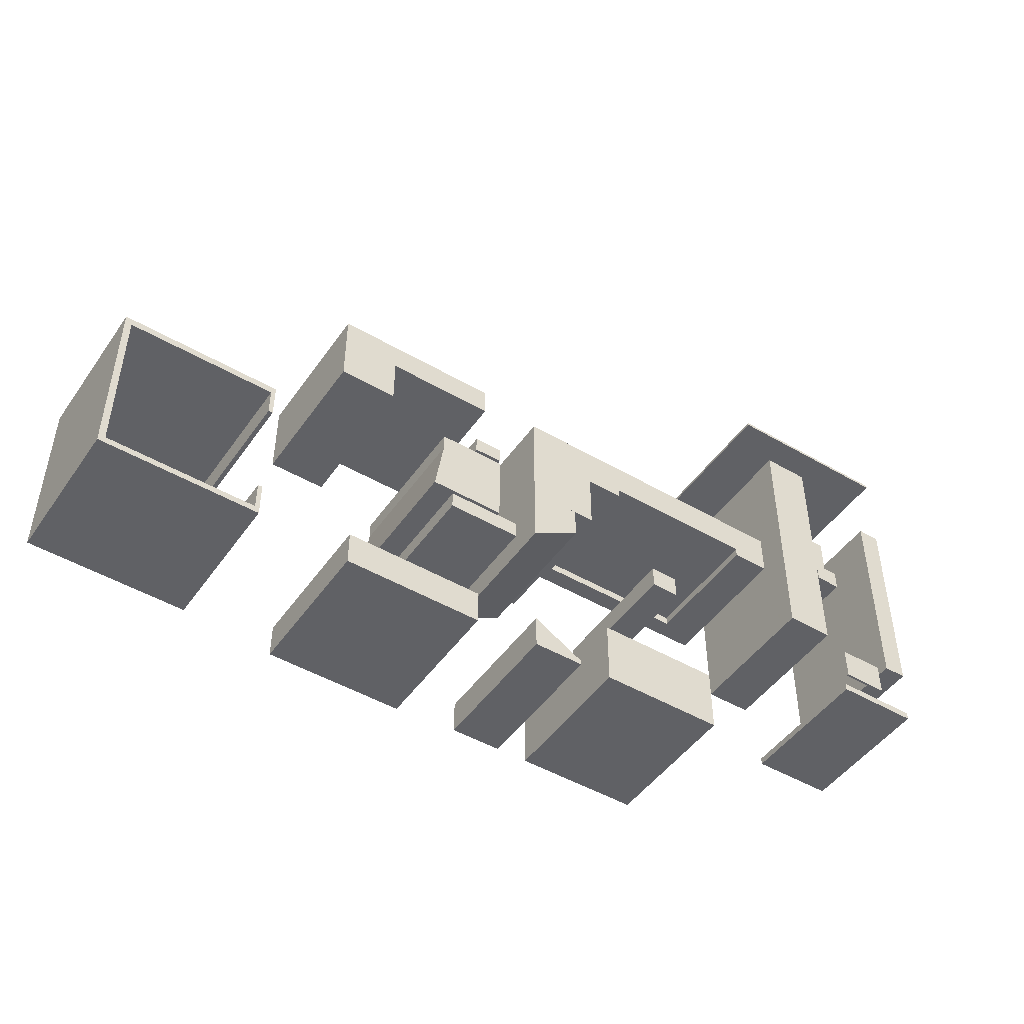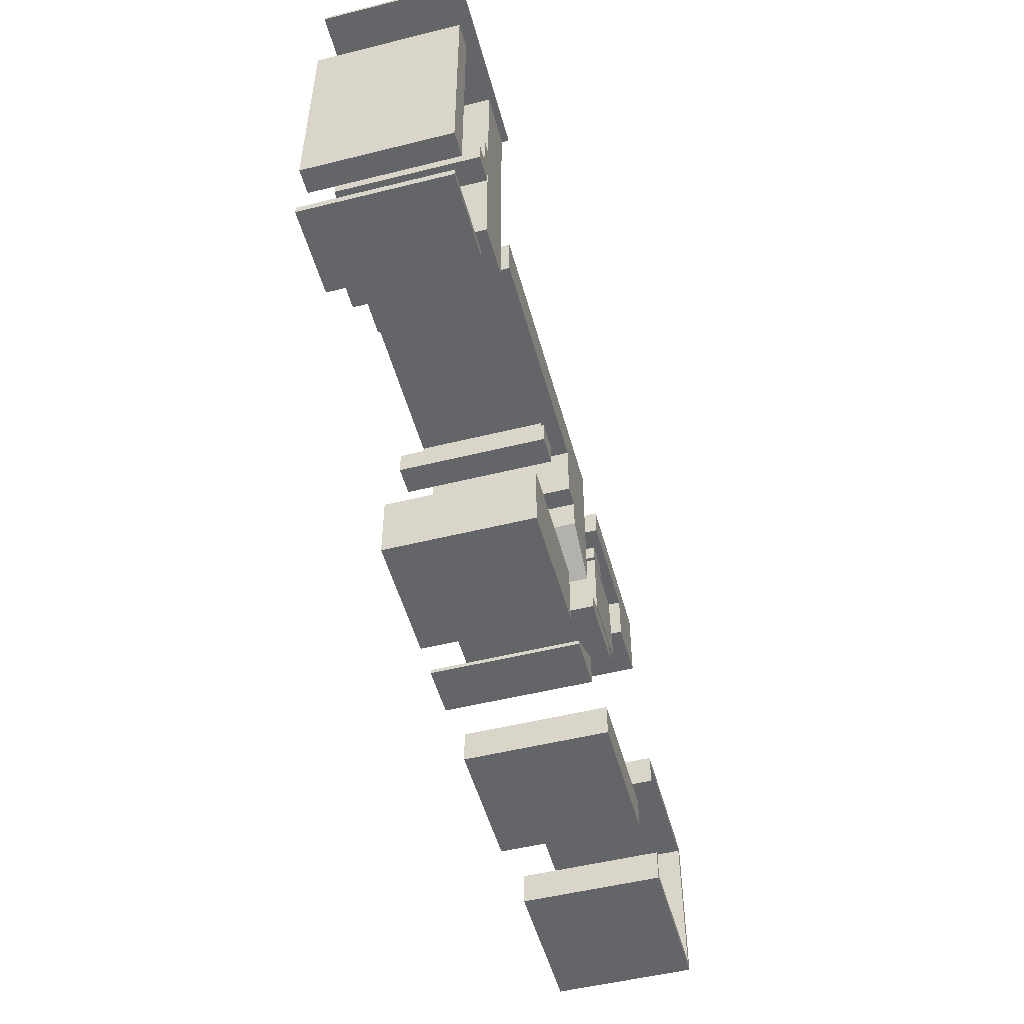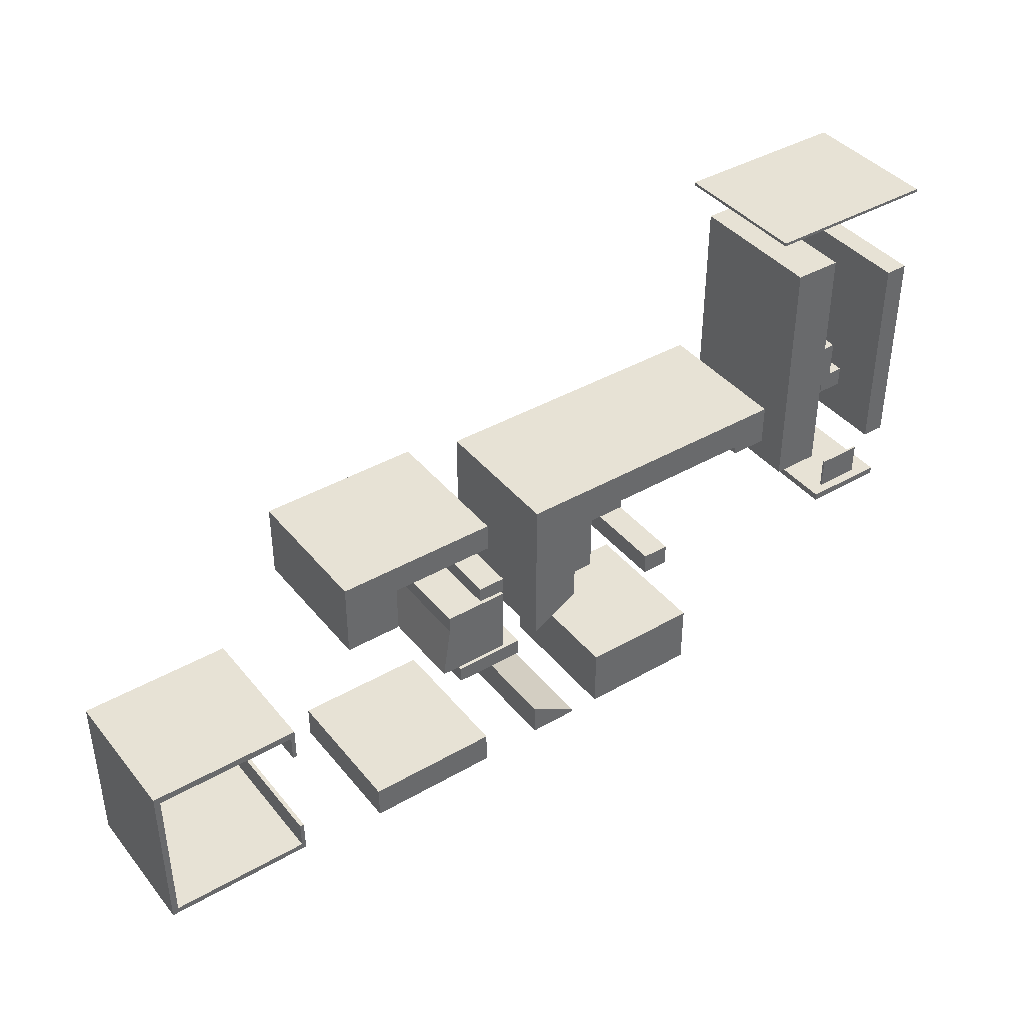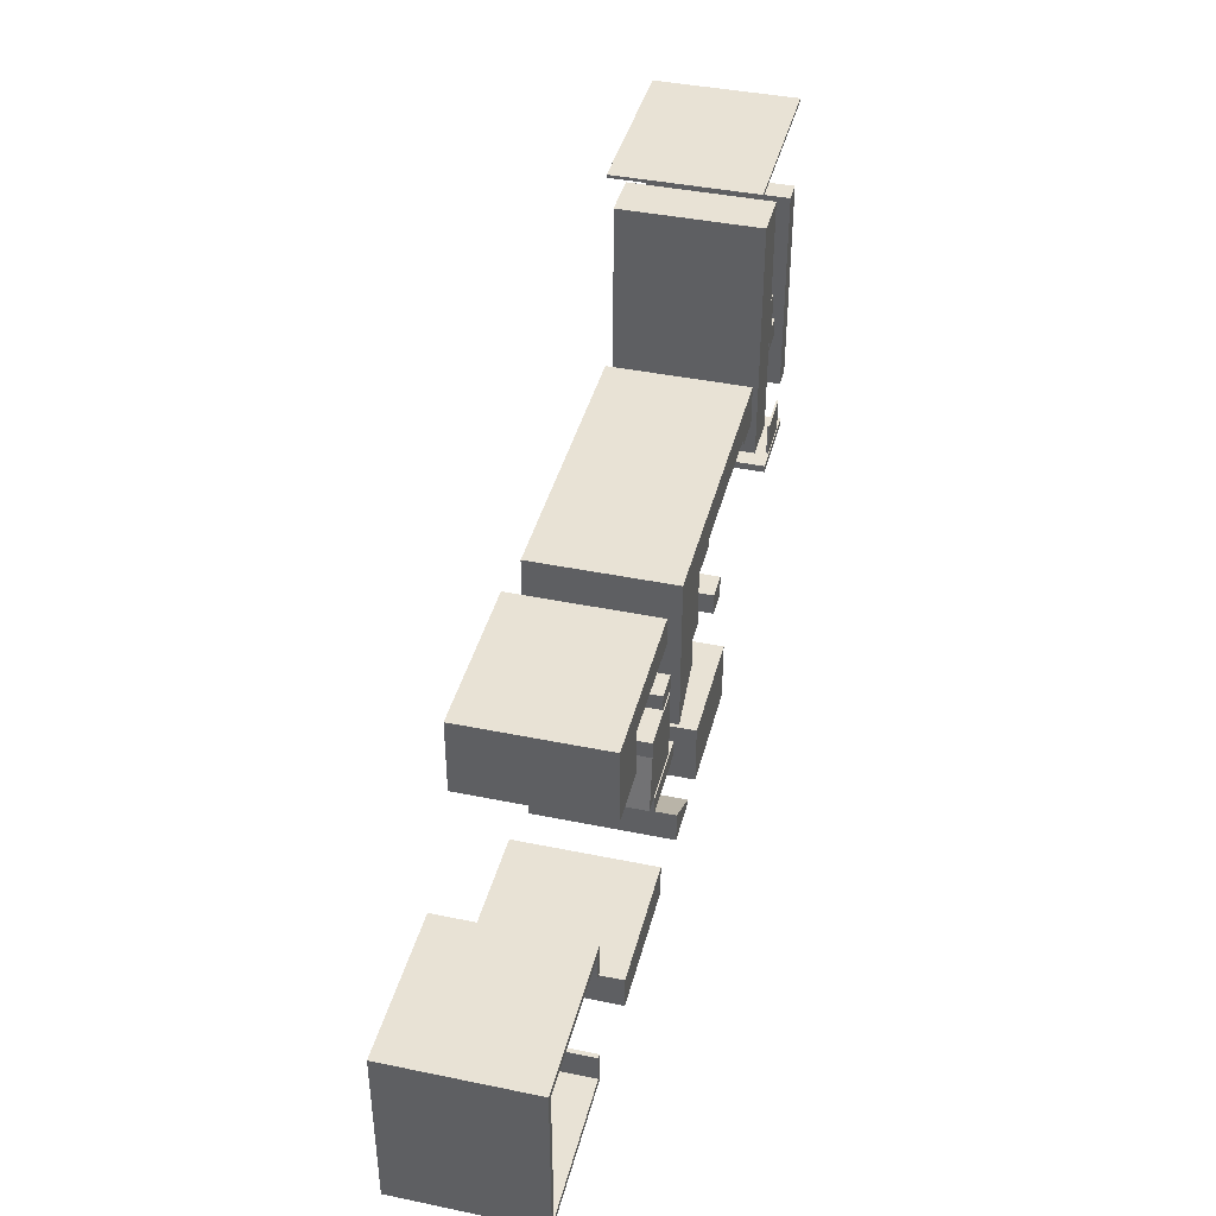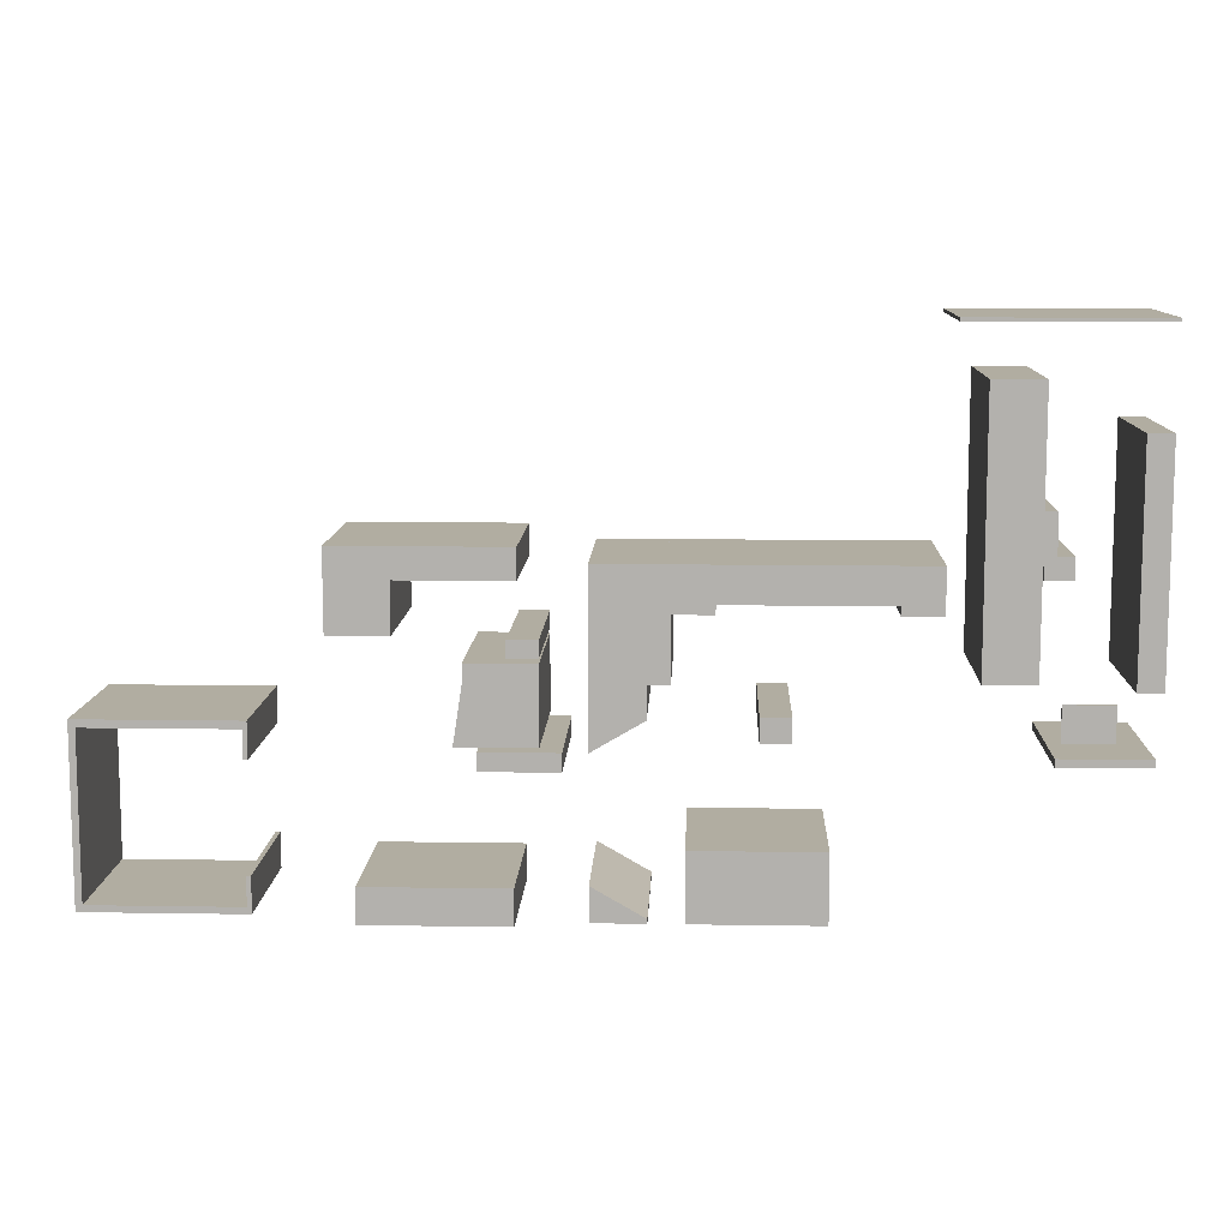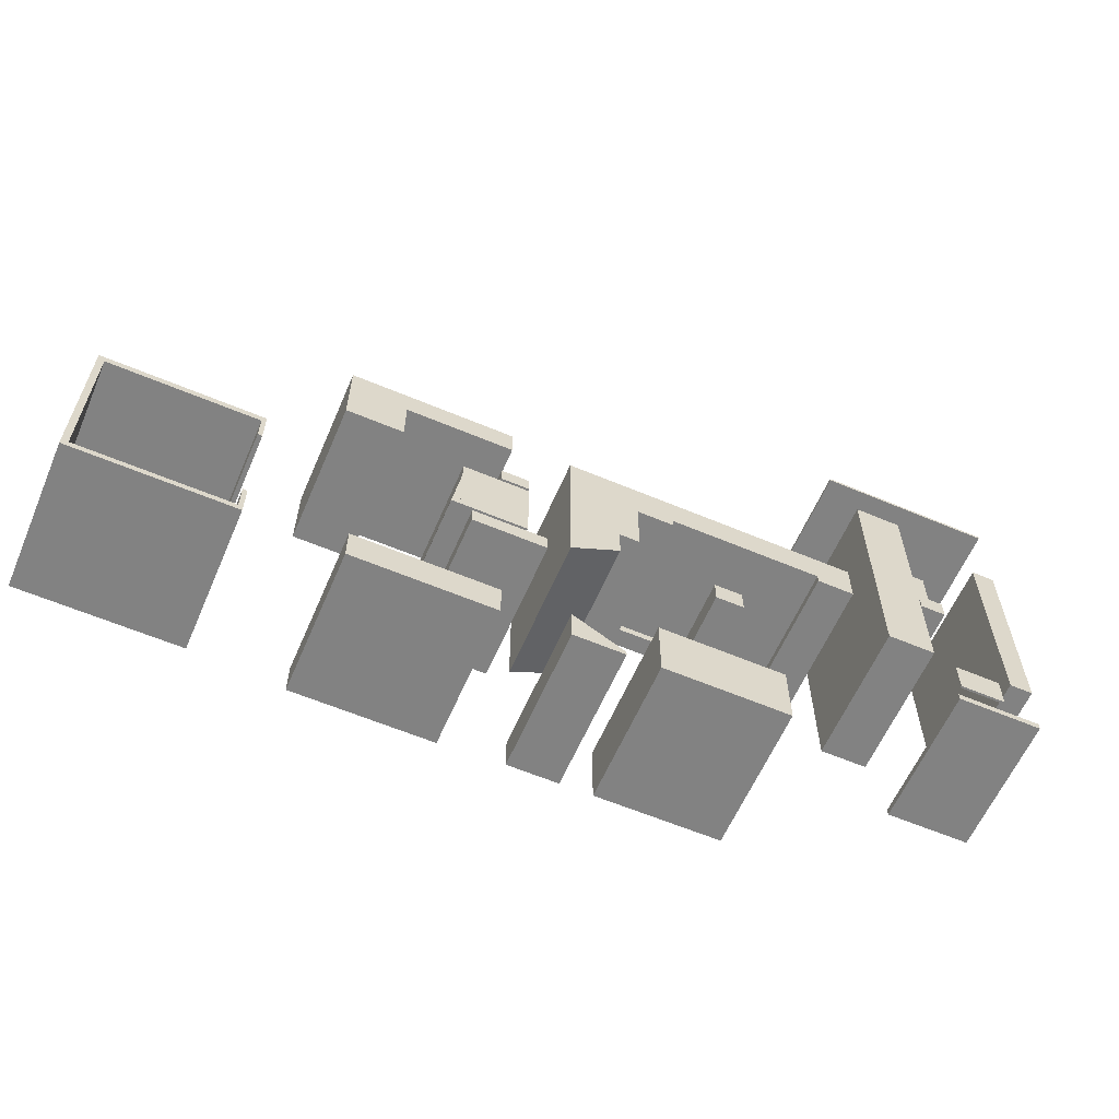
<metadata>
{"format":"obj","ext":"obj","renderer":"f3d","projection":"perspective","resolution":1024,"background":"white","views":[{"elev":-47.6,"azim":146.7,"up":"+Y"},{"elev":-51.4,"azim":-74.9,"up":"+Y"},{"elev":40.4,"azim":144.8,"up":"+Y"},{"elev":40.9,"azim":104.1,"up":"+Y"},{"elev":10.3,"azim":-177.7,"up":"+Y"},{"elev":-60.7,"azim":156.7,"up":"+Y"}]}
</metadata>
<code>
o 3803
v -319 -52 136
v -319 152 136
v -319 -52 2
v -319 152 2
v -297 -52 136
v -297 -52 2
v -297 152 2
v -297 152 136
f 1 5 8 2
f 6 3 4 7
f 6 7 8 5
f 4 3 1 2
f 7 4 2 8
f 3 6 5 1
o 3804
v -60 -244 2
v 55 -183 2
v 55 -183 136
v -60 -183 136
v -60 -183 2
v 55 -244 2
v 55 -244 136
v -60 -244 136
f 16 15 11 12
f 14 9 13 10
f 14 10 11 15
f 13 9 16 12
f 10 13 12 11
f 9 14 15 16
o 3805
v 67 8 136
v 132 8 136
v 67 -48 2
v 132 -48 2
v 67 -48 136
v 132 -48 136
v 67 8 2
v 132 8 2
f 21 22 18 17
f 20 19 23 24
f 20 24 18 22
f 23 19 21 17
f 24 23 17 18
f 19 20 22 21
o 3917
v -176 193 136
v -176 193 2
v -221 -46 136
v -221 -46 2
v -221 193 136
v -221 193 2
v -176 -46 136
v -176 -46 2
f 27 31 25 29
f 32 28 30 26
f 30 28 27 29
f 32 26 25 31
f 26 30 29 25
f 28 32 31 27
o 3920
v -221 48 136
v -221 48 2
v -232 48 136
v -221 91 136
v -232 48 2
v -221 91 2
v -232 91 136
v -232 91 2
f 35 33 36 39
f 34 37 40 38
f 40 37 35 39
f 34 38 36 33
f 38 40 39 36
f 37 34 33 35
o 3922
v -320 237 136
v -152 240 2
v -320 237 2
v -152 237 136
v -152 237 2
v -320 240 136
v -320 240 2
v -152 240 136
f 41 44 48 46
f 45 43 47 42
f 47 43 41 46
f 45 42 48 44
f 42 47 46 48
f 43 45 44 41
o 3930
v 192 -248 136
v 320 -248 136
v 192 -216 2
v 320 -216 2
v 192 -216 136
v 320 -216 136
v 192 -248 2
v 320 -248 2
f 49 50 54 53
f 56 55 51 52
f 51 55 49 53
f 56 52 54 50
f 52 51 53 54
f 55 56 50 49
o 3933
v 404 -87 2
v 404 -87 136
v 548 -87 2
v 404 -80 2
v 548 -87 136
v 404 -80 136
v 548 -80 2
v 548 -80 136
f 58 61 64 62
f 59 57 60 63
f 60 57 58 62
f 59 63 64 61
f 63 60 62 64
f 57 59 61 58
o 3939
v 542 -87 2
v 542 -240 136
v 548 -240 2
v 542 -240 2
v 542 -87 136
v 548 -87 2
v 548 -240 136
v 548 -87 136
f 66 71 72 69
f 67 68 65 70
f 65 68 66 69
f 67 70 72 71
f 70 65 69 72
f 68 67 71 66
o 3940
v 404 -234 136
v 404 -240 2
v 404 -234 2
v 404 -240 136
v 542 -234 2
v 542 -240 136
v 542 -234 136
v 542 -240 2
f 76 78 79 73
f 80 74 75 77
f 75 74 76 73
f 80 77 79 78
f 77 75 73 79
f 74 80 78 76
o 3941
v 408 -234 2
v 404 -234 136
v 404 -234 2
v 408 -234 136
v 404 -208 2
v 404 -208 136
v 408 -208 2
v 408 -208 136
f 82 84 88 86
f 81 83 85 87
f 85 83 82 86
f 81 87 88 84
f 87 85 86 88
f 83 81 84 82
o 3942
v 404 -112 2
v 404 -112 136
v 408 -112 2
v 408 -112 136
v 404 -80 2
v 404 -80 136
v 408 -80 2
v 408 -80 136
f 90 92 96 94
f 91 89 93 95
f 93 89 90 94
f 91 95 96 92
f 95 93 94 96
f 89 91 92 90
o 3945
v 153 -104 2
v 221 -104 2
v 153 -104 136
v 221 -104 136
v 153 -120 2
v 221 -120 2
v 153 -120 136
v 221 -120 136
f 103 104 100 99
f 102 101 97 98
f 97 101 103 99
f 102 98 100 104
f 98 97 99 100
f 101 102 104 103
o 3964
v -3 -95 2
v -29 -74 136
v -29 -74 2
v -29 -95 136
v -29 -95 2
v -3 -74 136
v -3 -74 2
v -3 -95 136
f 108 112 110 106
f 105 109 107 111
f 107 109 108 106
f 105 111 110 112
f 111 107 106 110
f 109 105 112 108
o 3965
v -222 56 136
v -222 56 2
v -222 37 136
v -222 37 2
v -246 56 136
v -246 56 2
v -246 37 136
v -246 37 2
f 119 115 113 117
f 116 120 118 114
f 118 120 119 117
f 116 114 113 115
f 114 118 117 113
f 120 116 115 119
o 4036
v 86 -77 2
v 86 -48 2
v 86 -77 136
v 86 -48 136
v 132 -104 2
v 132 -104 136
v 132 -48 2
v 132 -48 136
f 123 126 128 124
f 125 121 122 127
f 122 121 123 124
f 125 127 128 126
f 127 122 124 128
f 121 125 126 123
o 4108
v 132 -213 136
v 132 -244 136
v 85 -240 2
v 85 -244 2
v 85 -240 136
v 85 -244 136
v 132 -213 2
v 132 -244 2
f 133 134 130 129
f 136 132 131 135
f 131 132 134 133
f 136 135 129 130
f 132 136 130 134
f 135 131 133 129
o 4111
v -314 -112 2
v -314 -112 136
v -235 -105 136
v -235 -105 2
v -314 -105 2
v -314 -105 136
v -235 -112 136
v -235 -112 2
f 138 143 139 142
f 144 137 141 140
f 141 137 138 142
f 144 140 139 143
f 140 141 142 139
f 137 144 143 138
o 4112
v -239 -61 2
v -239 -92 0
v -239 -61 0
v -239 -92 2
v -282 -61 0
v -282 -92 0
v -282 -61 2
v -282 -92 2
f 152 148 145 151
f 146 150 149 147
f 149 150 152 151
f 146 147 145 148
f 147 149 151 145
f 150 146 148 152
o 4115
v 232 -32 2
v 232 -100 2
v 171 -32 2
v 171 -32 136
v 232 -32 136
v 171 -100 2
v 171 -100 136
v 232 -100 136
f 159 160 157 156
f 154 158 155 153
f 155 158 159 156
f 154 153 157 160
f 153 155 156 157
f 158 154 160 159
o 4116
v 171 -28 2
v 171 -28 136
v 171 -13 2
v 197 -28 2
v 171 -13 136
v 197 -28 136
v 197 -13 2
v 197 -13 136
f 162 166 168 165
f 164 161 163 167
f 163 161 162 165
f 164 167 168 166
f 167 163 165 168
f 161 164 166 162
o 4117
v 288 61 2
v 288 34 136
v 288 34 2
v 288 61 136
v 188 34 2
v 188 34 136
v 188 61 2
v 188 61 136
f 174 170 172 176
f 171 173 175 169
f 175 173 174 176
f 171 169 172 170
f 169 175 176 172
f 173 171 170 174
o 4118
v 288 61 2
v 341 61 136
v 341 -11 2
v 288 -11 2
v 341 -11 136
v 288 61 136
v 288 -11 136
v 341 61 2
f 183 181 178 182
f 179 180 177 184
f 177 180 183 182
f 179 184 178 181
f 184 177 182 178
f 180 179 181 183
o 3777
v 132 8 136
v -147 48 120
v 132 48 120
v -147 8 136
v 132 48 136
v -147 8 120
v 132 8 120
v -147 48 136
f 188 185 189 192
f 191 187 189 185
f 186 190 188 192
f 187 186 192 189
f 190 191 185 188
f 191 190 186 187
o 3781
v 132 48 120
v 32 8 120
v 132 48 2
v 32 8 2
v 32 48 120
v 32 48 2
v 132 8 120
v 132 8 2
f 200 195 193 199
f 195 198 197 193
f 196 200 199 194
f 194 199 193 197
f 200 196 198 195
f 198 196 194 197
o 3783
v -147 48 2
v -147 48 120
v -147 8 2
v -112 48 2
v -147 8 120
v -112 48 120
v -112 8 2
v -112 8 120
f 201 203 205 202
f 204 201 202 206
f 203 207 208 205
f 205 208 206 202
f 207 203 201 204
f 207 204 206 208
o 3785
v -112 16 120
v 32 16 120
v 32 16 2
v -112 48 2
v -112 48 120
v 32 48 120
v 32 48 2
v -112 16 2
f 215 212 213 214
f 209 210 214 213
f 211 216 212 215
f 211 215 214 210
f 212 216 209 213
f 216 211 210 209
o 4173
v 232 -48 136
v 232 -100 2
v 240 -100 2
v 232 -100 136
v 232 -48 2
v 240 -100 136
f 220 222 217
f 219 218 221
f 221 218 220 217
f 218 219 222 220
f 219 221 217 222

</code>
